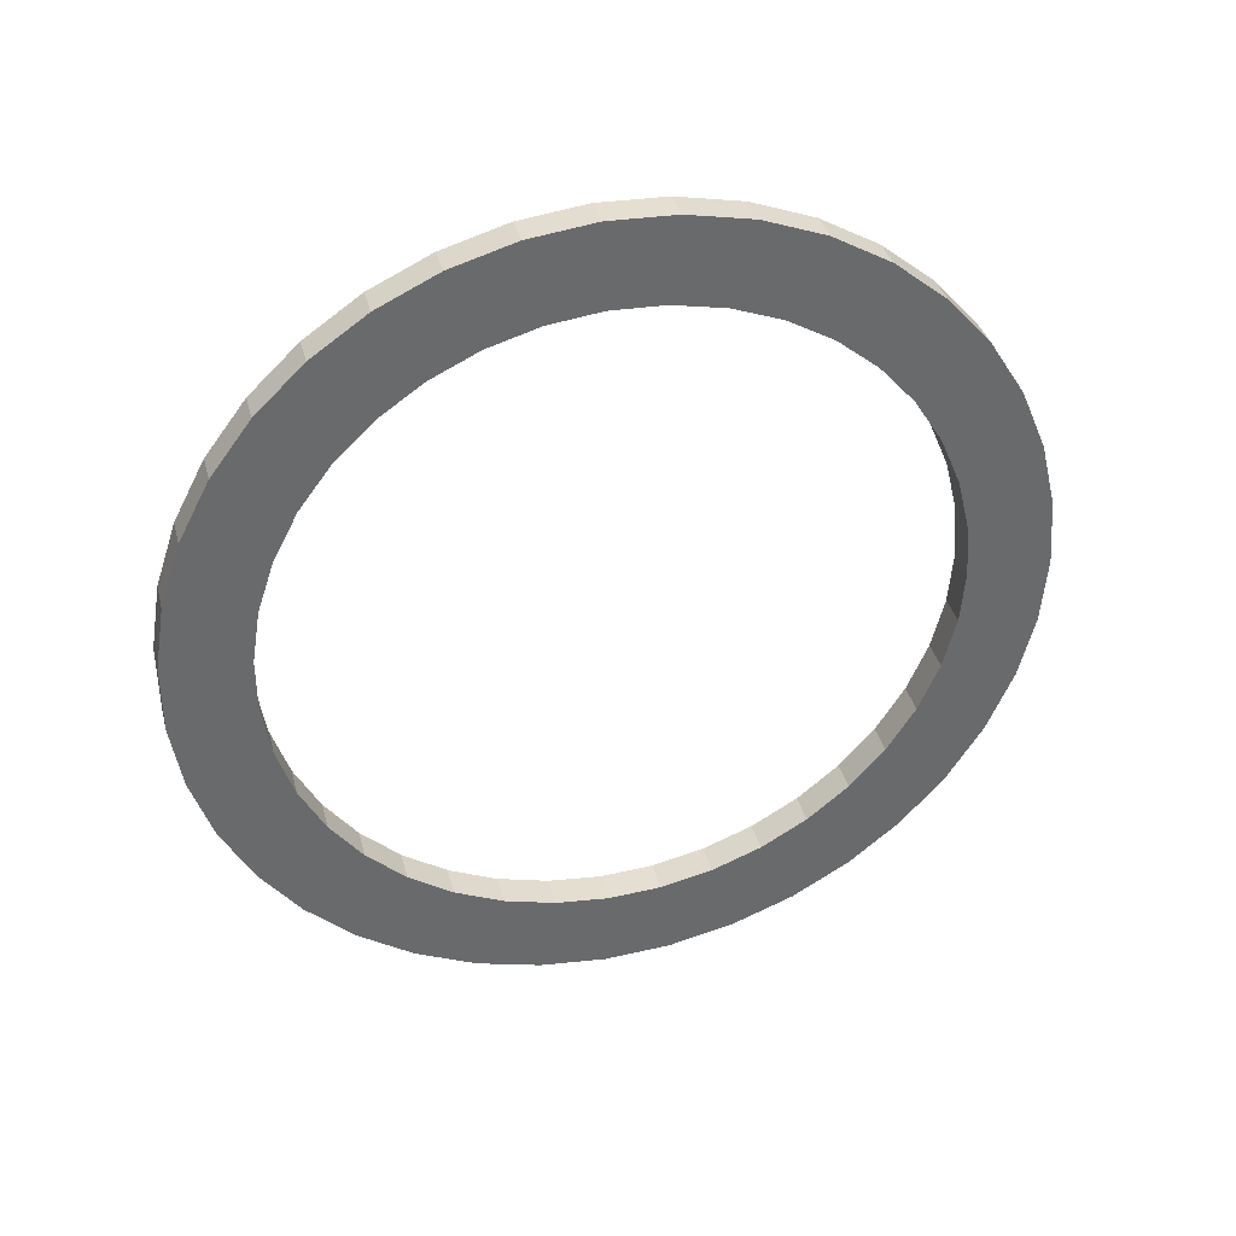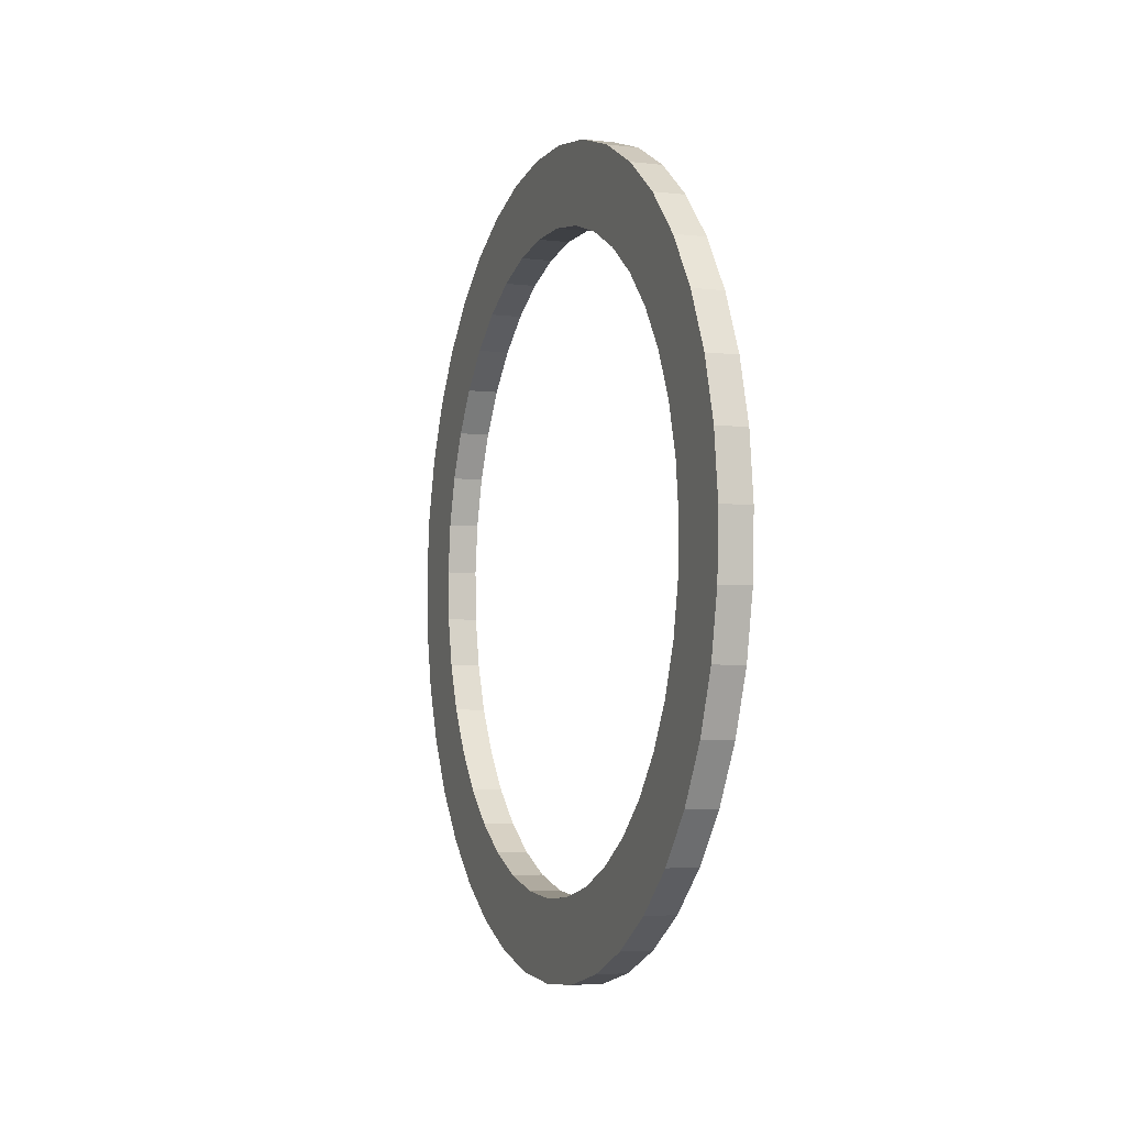
<metadata>
{"format":"obj","ext":"obj","renderer":"f3d","projection":"perspective","resolution":1024,"background":"white","views":[{"elev":37.3,"azim":75.5,"up":"+Y"},{"elev":-4.6,"azim":-20.2,"up":"+Z"}]}
</metadata>
<code>
o Cercle
v 0 0 -0.9
v -0 0.1444 -0.8883
v -0 0.285 -0.8537
v -0 0.4183 -0.7969
v -0 0.5407 -0.7195
v -0 0.6491 -0.6235
v -0 0.7407 -0.5113
v -0 0.8131 -0.3858
v -0 0.8645 -0.2504
v -0 0.8934 -0.1085
v -0 0.8993 0.03624
v -0 0.8818 0.18
v -0 0.8415 0.3191
v -0 0.7794 0.45
v -0 0.6971 0.5692
v -0 0.5968 0.6737
v -0 0.481 0.7607
v -0 0.3528 0.828
v -0 0.2154 0.8738
v -0 0.07242 0.8971
v 0 -0.07242 0.8971
v 0 -0.2154 0.8738
v 0 -0.3528 0.828
v 0 -0.481 0.7607
v 0 -0.5968 0.6737
v 0 -0.6971 0.5692
v 0 -0.7794 0.45
v 0 -0.8415 0.3191
v 0 -0.8818 0.18
v 0 -0.8993 0.03624
v 0 -0.8934 -0.1085
v 0 -0.8645 -0.2504
v 0 -0.8131 -0.3858
v 0 -0.7407 -0.5113
v 0 -0.6491 -0.6235
v 0 -0.5407 -0.7195
v 0 -0.4183 -0.7969
v 0 -0.285 -0.8537
v 0 -0.1444 -0.8883
v 0 0 -0.9
v -0 0.1444 -0.8883
v -0 0.285 -0.8537
v -0 0.4183 -0.7969
v -0 0.5407 -0.7195
v -0 0.6491 -0.6235
v -0 0.7407 -0.5113
v -0 0.8131 -0.3858
v -0 0.8645 -0.2504
v -0 0.8934 -0.1085
v -0 0.8993 0.03624
v -0 0.8818 0.18
v -0 0.8415 0.3191
v -0 0.7794 0.45
v -0 0.6971 0.5692
v -0 0.5968 0.6737
v -0 0.481 0.7607
v -0 0.3528 0.828
v -0 0.2154 0.8738
v -0 0.07242 0.8971
v 0 -0.07242 0.8971
v 0 -0.2154 0.8738
v 0 -0.3528 0.828
v 0 -0.481 0.7607
v 0 -0.5968 0.6737
v 0 -0.6971 0.5692
v 0 -0.7794 0.45
v 0 -0.8415 0.3191
v 0 -0.8818 0.18
v 0 -0.8993 0.03624
v 0 -0.8934 -0.1085
v 0 -0.8645 -0.2504
v 0 -0.8131 -0.3858
v 0 -0.7407 -0.5113
v 0 -0.6491 -0.6235
v 0 -0.5407 -0.7195
v 0 -0.4183 -0.7969
v 0 -0.285 -0.8537
v 0 -0.1444 -0.8883
v 0 0 -0.9
v -0 0.1444 -0.8883
v -0 0.285 -0.8537
v -0 0.4183 -0.7969
v -0 0.5407 -0.7195
v -0 0.6491 -0.6235
v -0 0.7407 -0.5113
v -0 0.8131 -0.3858
v -0 0.8645 -0.2504
v -0 0.8934 -0.1085
v -0 0.8993 0.03624
v -0 0.8818 0.18
v -0 0.8415 0.3191
v -0 0.7794 0.45
v -0 0.6971 0.5692
v -0 0.5968 0.6737
v -0 0.481 0.7607
v -0 0.3528 0.828
v -0 0.2154 0.8738
v -0 0.07242 0.8971
v 0 -0.07242 0.8971
v 0 -0.2154 0.8738
v 0 -0.3528 0.828
v 0 -0.481 0.7607
v 0 -0.5968 0.6737
v 0 -0.6971 0.5692
v 0 -0.7794 0.45
v 0 -0.8415 0.3191
v 0 -0.8818 0.18
v 0 -0.8993 0.03624
v 0 -0.8934 -0.1085
v 0 -0.8645 -0.2504
v 0 -0.8131 -0.3858
v 0 -0.7407 -0.5113
v 0 -0.6491 -0.6235
v 0 -0.5407 -0.7195
v 0 -0.4183 -0.7969
v 0 -0.285 -0.8537
v 0 -0.1444 -0.8883
v 0 0 -0.9
v -0 0.1444 -0.8883
v -0 0.285 -0.8537
v -0 0.4183 -0.7969
v -0 0.5407 -0.7195
v -0 0.6491 -0.6235
v -0 0.7407 -0.5113
v -0 0.8131 -0.3858
v -0 0.8645 -0.2504
v -0 0.8934 -0.1085
v -0 0.8993 0.03624
v -0 0.8818 0.18
v -0 0.8415 0.3191
v -0 0.7794 0.45
v -0 0.6971 0.5692
v -0 0.5968 0.6737
v -0 0.481 0.7607
v -0 0.3528 0.828
v -0 0.2154 0.8738
v -0 0.07242 0.8971
v 0 -0.07242 0.8971
v 0 -0.2154 0.8738
v 0 -0.3528 0.828
v 0 -0.481 0.7607
v 0 -0.5968 0.6737
v 0 -0.6971 0.5692
v 0 -0.7794 0.45
v 0 -0.8415 0.3191
v 0 -0.8818 0.18
v 0 -0.8993 0.03624
v 0 -0.8934 -0.1085
v 0 -0.8645 -0.2504
v 0 -0.8131 -0.3858
v 0 -0.7407 -0.5113
v 0 -0.6491 -0.6235
v 0 -0.5407 -0.7195
v 0 -0.4183 -0.7969
v 0 -0.285 -0.8537
v 0 -0.1444 -0.8883
v 0 0 -0.9
v -0 0.1444 -0.8883
v -0 0.285 -0.8537
v -0 0.4183 -0.7969
v -0 0.5407 -0.7195
v -0 0.6491 -0.6235
v -0 0.7407 -0.5113
v -0 0.8131 -0.3858
v -0 0.8645 -0.2504
v -0 0.8934 -0.1085
v -0 0.8993 0.03624
v -0 0.8818 0.18
v -0 0.8415 0.3191
v -0 0.7794 0.45
v -0 0.6971 0.5692
v -0 0.5968 0.6737
v -0 0.481 0.7607
v -0 0.3528 0.828
v -0 0.2154 0.8738
v -0 0.07242 0.8971
v 0 -0.07242 0.8971
v 0 -0.2154 0.8738
v 0 -0.3528 0.828
v 0 -0.481 0.7607
v 0 -0.5968 0.6737
v 0 -0.6971 0.5692
v 0 -0.7794 0.45
v 0 -0.8415 0.3191
v 0 -0.8818 0.18
v 0 -0.8993 0.03624
v 0 -0.8934 -0.1085
v 0 -0.8645 -0.2504
v 0 -0.8131 -0.3858
v 0 -0.7407 -0.5113
v 0 -0.6491 -0.6235
v 0 -0.5407 -0.7195
v 0 -0.4183 -0.7969
v 0 -0.285 -0.8537
v 0 -0.1444 -0.8883
v 0 0 -0.9
v -0 0.1444 -0.8883
v -0 0.285 -0.8537
v -0 0.4183 -0.7969
v -0 0.5407 -0.7195
v -0 0.6491 -0.6235
v -0 0.7407 -0.5113
v -0 0.8131 -0.3858
v -0 0.8645 -0.2504
v -0 0.8934 -0.1085
v -0 0.8993 0.03624
v -0 0.8818 0.18
v -0 0.8415 0.3191
v -0 0.7794 0.45
v -0 0.6971 0.5692
v -0 0.5968 0.6737
v -0 0.481 0.7607
v -0 0.3528 0.828
v -0 0.2154 0.8738
v -0 0.07242 0.8971
v 0 -0.07242 0.8971
v 0 -0.2154 0.8738
v 0 -0.3528 0.828
v 0 -0.481 0.7607
v 0 -0.5968 0.6737
v 0 -0.6971 0.5692
v 0 -0.7794 0.45
v 0 -0.8415 0.3191
v 0 -0.8818 0.18
v 0 -0.8993 0.03624
v 0 -0.8934 -0.1085
v 0 -0.8645 -0.2504
v 0 -0.8131 -0.3858
v 0 -0.7407 -0.5113
v 0 -0.6491 -0.6235
v 0 -0.5407 -0.7195
v 0 -0.4183 -0.7969
v 0 -0.285 -0.8537
v 0 -0.1444 -0.8883
v 0 0 -0.9
v -0 0.1444 -0.8883
v -0 0.285 -0.8537
v -0 0.4183 -0.7969
v -0 0.5407 -0.7195
v -0 0.6491 -0.6235
v -0 0.7407 -0.5113
v -0 0.8131 -0.3858
v -0 0.8645 -0.2504
v -0 0.8934 -0.1085
v -0 0.8993 0.03624
v -0 0.8818 0.18
v -0 0.8415 0.3191
v -0 0.7794 0.45
v -0 0.6971 0.5692
v -0 0.5968 0.6737
v -0 0.481 0.7607
v -0 0.3528 0.828
v -0 0.2154 0.8738
v -0 0.07242 0.8971
v 0 -0.07242 0.8971
v 0 -0.2154 0.8738
v 0 -0.3528 0.828
v 0 -0.481 0.7607
v 0 -0.5968 0.6737
v 0 -0.6971 0.5692
v 0 -0.7794 0.45
v 0 -0.8415 0.3191
v 0 -0.8818 0.18
v 0 -0.8993 0.03624
v 0 -0.8934 -0.1085
v 0 -0.8645 -0.2504
v 0 -0.8131 -0.3858
v 0 -0.7407 -0.5113
v 0 -0.6491 -0.6235
v 0 -0.5407 -0.7195
v 0 -0.4183 -0.7969
v 0 -0.285 -0.8537
v 0 -0.1444 -0.8883
v 0 -0 -0.72
v -0 0.1155 -0.7107
v -0 0.228 -0.6829
v -0 0.3346 -0.6375
v -0 0.4325 -0.5756
v -0 0.5193 -0.4988
v -0 0.5925 -0.409
v -0 0.6505 -0.3087
v -0 0.6916 -0.2003
v -0 0.7147 -0.08679
v -0 0.7194 0.02899
v -0 0.7054 0.144
v -0 0.6732 0.2553
v -0 0.6235 0.36
v -0 0.5577 0.4554
v -0 0.4774 0.5389
v -0 0.3848 0.6085
v -0 0.2822 0.6624
v -0 0.1723 0.6991
v -0 0.05794 0.7177
v 0 -0.05794 0.7177
v 0 -0.1723 0.6991
v 0 -0.2822 0.6624
v 0 -0.3848 0.6085
v 0 -0.4774 0.5389
v 0 -0.5577 0.4554
v 0 -0.6235 0.36
v 0 -0.6732 0.2553
v 0 -0.7054 0.144
v 0 -0.7194 0.02899
v 0 -0.7147 -0.08679
v 0 -0.6916 -0.2003
v 0 -0.6505 -0.3087
v 0 -0.5925 -0.409
v 0 -0.5193 -0.4988
v 0 -0.4325 -0.5756
v 0 -0.3346 -0.6375
v 0 -0.228 -0.6829
v 0 -0.1155 -0.7107
v 0 -0 -0.72
v -0 0.1155 -0.7107
v -0 0.228 -0.6829
v -0 0.3346 -0.6375
v -0 0.4325 -0.5756
v -0 0.5193 -0.4988
v -0 0.5925 -0.409
v -0 0.6505 -0.3087
v -0 0.6916 -0.2003
v -0 0.7147 -0.08679
v -0 0.7194 0.02899
v -0 0.7054 0.144
v -0 0.6732 0.2553
v -0 0.6235 0.36
v -0 0.5577 0.4554
v -0 0.4774 0.5389
v -0 0.3848 0.6085
v -0 0.2822 0.6624
v -0 0.1723 0.6991
v -0 0.05794 0.7177
v 0 -0.05794 0.7177
v 0 -0.1723 0.6991
v 0 -0.2822 0.6624
v 0 -0.3848 0.6085
v 0 -0.4774 0.5389
v 0 -0.5577 0.4554
v 0 -0.6235 0.36
v 0 -0.6732 0.2553
v 0 -0.7054 0.144
v 0 -0.7194 0.02899
v 0 -0.7147 -0.08679
v 0 -0.6916 -0.2003
v 0 -0.6505 -0.3087
v 0 -0.5925 -0.409
v 0 -0.5193 -0.4988
v 0 -0.4325 -0.5756
v 0 -0.3346 -0.6375
v 0 -0.228 -0.6829
v 0 -0.1155 -0.7107
v 0 -0 -0.72
v -0 0.1155 -0.7107
v -0 0.228 -0.6829
v -0 0.3346 -0.6375
v -0 0.4325 -0.5756
v -0 0.5193 -0.4988
v -0 0.5925 -0.409
v -0 0.6505 -0.3087
v -0 0.6916 -0.2003
v -0 0.7147 -0.08679
v -0 0.7194 0.02899
v -0 0.7054 0.144
v -0 0.6732 0.2553
v -0 0.6235 0.36
v -0 0.5577 0.4554
v -0 0.4774 0.5389
v -0 0.3848 0.6085
v -0 0.2822 0.6624
v -0 0.1723 0.6991
v -0 0.05794 0.7177
v 0 -0.05794 0.7177
v 0 -0.1723 0.6991
v 0 -0.2822 0.6624
v 0 -0.3848 0.6085
v 0 -0.4774 0.5389
v 0 -0.5577 0.4554
v 0 -0.6235 0.36
v 0 -0.6732 0.2553
v 0 -0.7054 0.144
v 0 -0.7194 0.02899
v 0 -0.7147 -0.08679
v 0 -0.6916 -0.2003
v 0 -0.6505 -0.3087
v 0 -0.5925 -0.409
v 0 -0.5193 -0.4988
v 0 -0.4325 -0.5756
v 0 -0.3346 -0.6375
v 0 -0.228 -0.6829
v 0 -0.1155 -0.7107
v 0.07 0 -0.9
v 0.07 0.1444 -0.8883
v 0.07 0.285 -0.8537
v 0.07 0.4183 -0.7969
v 0.07 0.5407 -0.7195
v 0.07 0.6491 -0.6235
v 0.07 0.7407 -0.5113
v 0.07 0.8131 -0.3858
v 0.07 0.8645 -0.2504
v 0.07 0.8934 -0.1085
v 0.07 0.8993 0.03624
v 0.07 0.8818 0.18
v 0.07 0.8415 0.3191
v 0.07 0.7794 0.45
v 0.07 0.6971 0.5692
v 0.07 0.5968 0.6737
v 0.07 0.481 0.7607
v 0.07 0.3528 0.828
v 0.07 0.2154 0.8738
v 0.07 0.07242 0.8971
v 0.07 -0.07242 0.8971
v 0.07 -0.2154 0.8738
v 0.07 -0.3528 0.828
v 0.07 -0.481 0.7607
v 0.07 -0.5968 0.6737
v 0.07 -0.6971 0.5692
v 0.07 -0.7794 0.45
v 0.07 -0.8415 0.3191
v 0.07 -0.8818 0.18
v 0.07 -0.8993 0.03624
v 0.07 -0.8934 -0.1085
v 0.07 -0.8645 -0.2504
v 0.07 -0.8131 -0.3858
v 0.07 -0.7407 -0.5113
v 0.07 -0.6491 -0.6235
v 0.07 -0.5407 -0.7195
v 0.07 -0.4183 -0.7969
v 0.07 -0.285 -0.8537
v 0.07 -0.1444 -0.8883
v 0.07 0 -0.72
v 0.07 0.1155 -0.7107
v 0.07 0.228 -0.6829
v 0.07 0.3346 -0.6375
v 0.07 0.4325 -0.5756
v 0.07 0.5193 -0.4988
v 0.07 0.5925 -0.409
v 0.07 0.6505 -0.3087
v 0.07 0.6916 -0.2003
v 0.07 0.7147 -0.08679
v 0.07 0.7194 0.02899
v 0.07 0.7054 0.144
v 0.07 0.6732 0.2553
v 0.07 0.6235 0.36
v 0.07 0.5577 0.4554
v 0.07 0.4774 0.5389
v 0.07 0.3848 0.6085
v 0.07 0.2822 0.6624
v 0.07 0.1723 0.6991
v 0.07 0.05794 0.7177
v 0.07 -0.05794 0.7177
v 0.07 -0.1723 0.6991
v 0.07 -0.2822 0.6624
v 0.07 -0.3848 0.6085
v 0.07 -0.4774 0.5389
v 0.07 -0.5577 0.4554
v 0.07 -0.6235 0.36
v 0.07 -0.6732 0.2553
v 0.07 -0.7054 0.144
v 0.07 -0.7194 0.02899
v 0.07 -0.7147 -0.08679
v 0.07 -0.6916 -0.2003
v 0.07 -0.6505 -0.3087
v 0.07 -0.5925 -0.409
v 0.07 -0.5193 -0.4988
v 0.07 -0.4325 -0.5756
v 0.07 -0.3346 -0.6375
v 0.07 -0.228 -0.6829
v 0.07 -0.1155 -0.7107
f 8 47 46 7
f 35 74 73 34
f 22 61 60 21
f 9 48 47 8
f 36 75 74 35
f 23 62 61 22
f 10 49 48 9
f 37 76 75 36
f 24 63 62 23
f 11 50 49 10
f 38 77 76 37
f 25 64 63 24
f 12 51 50 11
f 39 78 77 38
f 26 65 64 25
f 13 52 51 12
f 1 40 78 39
f 27 66 65 26
f 14 53 52 13
f 28 67 66 27
f 15 54 53 14
f 2 41 40 1
f 29 68 67 28
f 16 55 54 15
f 3 42 41 2
f 30 69 68 29
f 17 56 55 16
f 4 43 42 3
f 31 70 69 30
f 18 57 56 17
f 5 44 43 4
f 32 71 70 31
f 19 58 57 18
f 6 45 44 5
f 33 72 71 32
f 20 59 58 19
f 7 46 45 6
f 34 73 72 33
f 21 60 59 20
f 75 114 113 74
f 62 101 100 61
f 49 88 87 48
f 76 115 114 75
f 63 102 101 62
f 50 89 88 49
f 77 116 115 76
f 64 103 102 63
f 51 90 89 50
f 78 117 116 77
f 65 104 103 64
f 52 91 90 51
f 40 79 117 78
f 66 105 104 65
f 53 92 91 52
f 67 106 105 66
f 54 93 92 53
f 41 80 79 40
f 68 107 106 67
f 55 94 93 54
f 42 81 80 41
f 69 108 107 68
f 56 95 94 55
f 43 82 81 42
f 70 109 108 69
f 57 96 95 56
f 44 83 82 43
f 71 110 109 70
f 58 97 96 57
f 45 84 83 44
f 72 111 110 71
f 59 98 97 58
f 46 85 84 45
f 73 112 111 72
f 60 99 98 59
f 47 86 85 46
f 74 113 112 73
f 61 100 99 60
f 48 87 86 47
f 132 131 209 210
f 184 185 263 262
f 157 158 236 235
f 131 130 208 209
f 183 184 262 261
f 118 156 234 196
f 130 129 207 208
f 182 183 261 260
f 156 155 233 234
f 129 128 206 207
f 181 182 260 259
f 155 154 232 233
f 128 127 205 206
f 180 181 259 258
f 154 153 231 232
f 127 126 204 205
f 179 180 258 257
f 153 152 230 231
f 126 125 203 204
f 178 179 257 256
f 152 151 229 230
f 125 124 202 203
f 177 178 256 255
f 151 150 228 229
f 124 123 201 202
f 176 177 255 254
f 150 149 227 228
f 123 122 200 201
f 175 176 254 253
f 149 148 226 227
f 122 121 199 200
f 174 175 253 252
f 148 147 225 226
f 121 120 198 199
f 173 174 252 251
f 147 146 224 225
f 120 119 197 198
f 172 173 251 250
f 146 145 223 224
f 119 118 196 197
f 171 172 250 249
f 145 144 222 223
f 170 171 249 248
f 144 143 221 222
f 169 170 248 247
f 143 142 220 221
f 195 157 235 273
f 168 169 247 246
f 142 141 219 220
f 194 195 273 272
f 167 168 246 245
f 141 140 218 219
f 193 194 272 271
f 166 167 245 244
f 140 139 217 218
f 192 193 271 270
f 165 166 244 243
f 139 138 216 217
f 191 192 270 269
f 164 165 243 242
f 138 137 215 216
f 190 191 269 268
f 163 164 242 241
f 137 136 214 215
f 189 190 268 267
f 162 163 241 240
f 136 135 213 214
f 188 189 267 266
f 161 162 240 239
f 135 134 212 213
f 187 188 266 265
f 160 161 239 238
f 134 133 211 212
f 186 187 265 264
f 159 160 238 237
f 133 132 210 211
f 185 186 264 263
f 158 159 237 236
f 27 26 143 144
f 92 93 171 170
f 28 27 144 145
f 93 94 172 171
f 2 1 118 119
f 29 28 145 146
f 94 95 173 172
f 3 2 119 120
f 30 29 146 147
f 95 96 174 173
f 4 3 120 121
f 31 30 147 148
f 96 97 175 174
f 5 4 121 122
f 32 31 148 149
f 97 98 176 175
f 6 5 122 123
f 33 32 149 150
f 98 99 177 176
f 7 6 123 124
f 34 33 150 151
f 99 100 178 177
f 8 7 124 125
f 35 34 151 152
f 100 101 179 178
f 9 8 125 126
f 36 35 152 153
f 101 102 180 179
f 10 9 126 127
f 37 36 153 154
f 102 103 181 180
f 11 10 127 128
f 38 37 154 155
f 103 104 182 181
f 12 11 128 129
f 39 38 155 156
f 104 105 183 182
f 13 12 129 130
f 1 39 156 118
f 105 106 184 183
f 14 13 130 131
f 79 80 158 157
f 106 107 185 184
f 15 14 131 132
f 80 81 159 158
f 107 108 186 185
f 16 15 132 133
f 81 82 160 159
f 108 109 187 186
f 17 16 133 134
f 82 83 161 160
f 109 110 188 187
f 18 17 134 135
f 83 84 162 161
f 110 111 189 188
f 19 18 135 136
f 84 85 163 162
f 111 112 190 189
f 20 19 136 137
f 85 86 164 163
f 112 113 191 190
f 21 20 137 138
f 86 87 165 164
f 113 114 192 191
f 22 21 138 139
f 87 88 166 165
f 114 115 193 192
f 23 22 139 140
f 88 89 167 166
f 115 116 194 193
f 24 23 140 141
f 89 90 168 167
f 116 117 195 194
f 25 24 141 142
f 90 91 169 168
f 117 79 157 195
f 26 25 142 143
f 91 92 170 169
f 252 253 409 408
f 358 357 435 436
f 384 383 461 462
f 251 252 408 407
f 357 356 434 435
f 383 382 460 461
f 250 251 407 406
f 356 355 433 434
f 382 381 459 460
f 249 250 406 405
f 355 354 432 433
f 381 380 458 459
f 248 249 405 404
f 354 353 431 432
f 380 379 457 458
f 247 248 404 403
f 273 235 391 429
f 353 352 430 431
f 379 378 456 457
f 246 247 403 402
f 272 273 429 428
f 378 377 455 456
f 245 246 402 401
f 271 272 428 427
f 377 376 454 455
f 244 245 401 400
f 270 271 427 426
f 376 375 453 454
f 243 244 400 399
f 269 270 426 425
f 375 374 452 453
f 242 243 399 398
f 268 269 425 424
f 374 373 451 452
f 241 242 398 397
f 267 268 424 423
f 373 372 450 451
f 240 241 397 396
f 266 267 423 422
f 281 280 319 320
f 308 307 346 347
f 295 294 333 334
f 282 281 320 321
f 309 308 347 348
f 296 295 334 335
f 283 282 321 322
f 310 309 348 349
f 297 296 335 336
f 284 283 322 323
f 311 310 349 350
f 298 297 336 337
f 285 284 323 324
f 312 311 350 351
f 299 298 337 338
f 286 285 324 325
f 274 312 351 313
f 300 299 338 339
f 287 286 325 326
f 301 300 339 340
f 288 287 326 327
f 275 274 313 314
f 302 301 340 341
f 289 288 327 328
f 276 275 314 315
f 303 302 341 342
f 290 289 328 329
f 277 276 315 316
f 304 303 342 343
f 291 290 329 330
f 278 277 316 317
f 305 304 343 344
f 292 291 330 331
f 279 278 317 318
f 306 305 344 345
f 293 292 331 332
f 280 279 318 319
f 307 306 345 346
f 294 293 332 333
f 348 347 386 387
f 335 334 373 374
f 322 321 360 361
f 349 348 387 388
f 336 335 374 375
f 323 322 361 362
f 350 349 388 389
f 337 336 375 376
f 324 323 362 363
f 351 350 389 390
f 338 337 376 377
f 325 324 363 364
f 313 351 390 352
f 339 338 377 378
f 326 325 364 365
f 340 339 378 379
f 327 326 365 366
f 314 313 352 353
f 341 340 379 380
f 328 327 366 367
f 315 314 353 354
f 342 341 380 381
f 329 328 367 368
f 316 315 354 355
f 343 342 381 382
f 330 329 368 369
f 317 316 355 356
f 344 343 382 383
f 331 330 369 370
f 318 317 356 357
f 345 344 383 384
f 332 331 370 371
f 319 318 357 358
f 346 345 384 385
f 333 332 371 372
f 320 319 358 359
f 347 346 385 386
f 334 333 372 373
f 321 320 359 360
f 385 384 462 463
f 359 358 436 437
f 253 254 410 409
f 386 385 463 464
f 360 359 437 438
f 254 255 411 410
f 387 386 464 465
f 361 360 438 439
f 255 256 412 411
f 388 387 465 466
f 362 361 439 440
f 256 257 413 412
f 389 388 466 467
f 363 362 440 441
f 257 258 414 413
f 390 389 467 468
f 364 363 441 442
f 258 259 415 414
f 352 390 468 430
f 365 364 442 443
f 259 260 416 415
f 366 365 443 444
f 260 261 417 416
f 367 366 444 445
f 261 262 418 417
f 235 236 392 391
f 368 367 445 446
f 262 263 419 418
f 236 237 393 392
f 369 368 446 447
f 263 264 420 419
f 237 238 394 393
f 370 369 447 448
f 264 265 421 420
f 238 239 395 394
f 371 370 448 449
f 265 266 422 421
f 239 240 396 395
f 372 371 449 450
f 206 205 283 284
f 400 401 440 439
f 205 204 282 283
f 399 400 439 438
f 204 203 281 282
f 398 399 438 437
f 203 202 280 281
f 397 398 437 436
f 202 201 279 280
f 396 397 436 435
f 201 200 278 279
f 395 396 435 434
f 200 199 277 278
f 394 395 434 433
f 199 198 276 277
f 393 394 433 432
f 198 197 275 276
f 392 393 432 431
f 197 196 274 275
f 391 392 431 430
f 196 234 312 274
f 429 391 430 468
f 234 233 311 312
f 428 429 468 467
f 233 232 310 311
f 427 428 467 466
f 232 231 309 310
f 426 427 466 465
f 231 230 308 309
f 425 426 465 464
f 230 229 307 308
f 424 425 464 463
f 229 228 306 307
f 423 424 463 462
f 228 227 305 306
f 422 423 462 461
f 227 226 304 305
f 421 422 461 460
f 226 225 303 304
f 420 421 460 459
f 225 224 302 303
f 419 420 459 458
f 224 223 301 302
f 418 419 458 457
f 223 222 300 301
f 417 418 457 456
f 222 221 299 300
f 416 417 456 455
f 221 220 298 299
f 415 416 455 454
f 220 219 297 298
f 414 415 454 453
f 219 218 296 297
f 413 414 453 452
f 218 217 295 296
f 412 413 452 451
f 217 216 294 295
f 411 412 451 450
f 216 215 293 294
f 410 411 450 449
f 215 214 292 293
f 409 410 449 448
f 214 213 291 292
f 408 409 448 447
f 213 212 290 291
f 407 408 447 446
f 212 211 289 290
f 406 407 446 445
f 211 210 288 289
f 405 406 445 444
f 210 209 287 288
f 404 405 444 443
f 209 208 286 287
f 403 404 443 442
f 208 207 285 286
f 402 403 442 441
f 207 206 284 285
f 401 402 441 440

</code>
